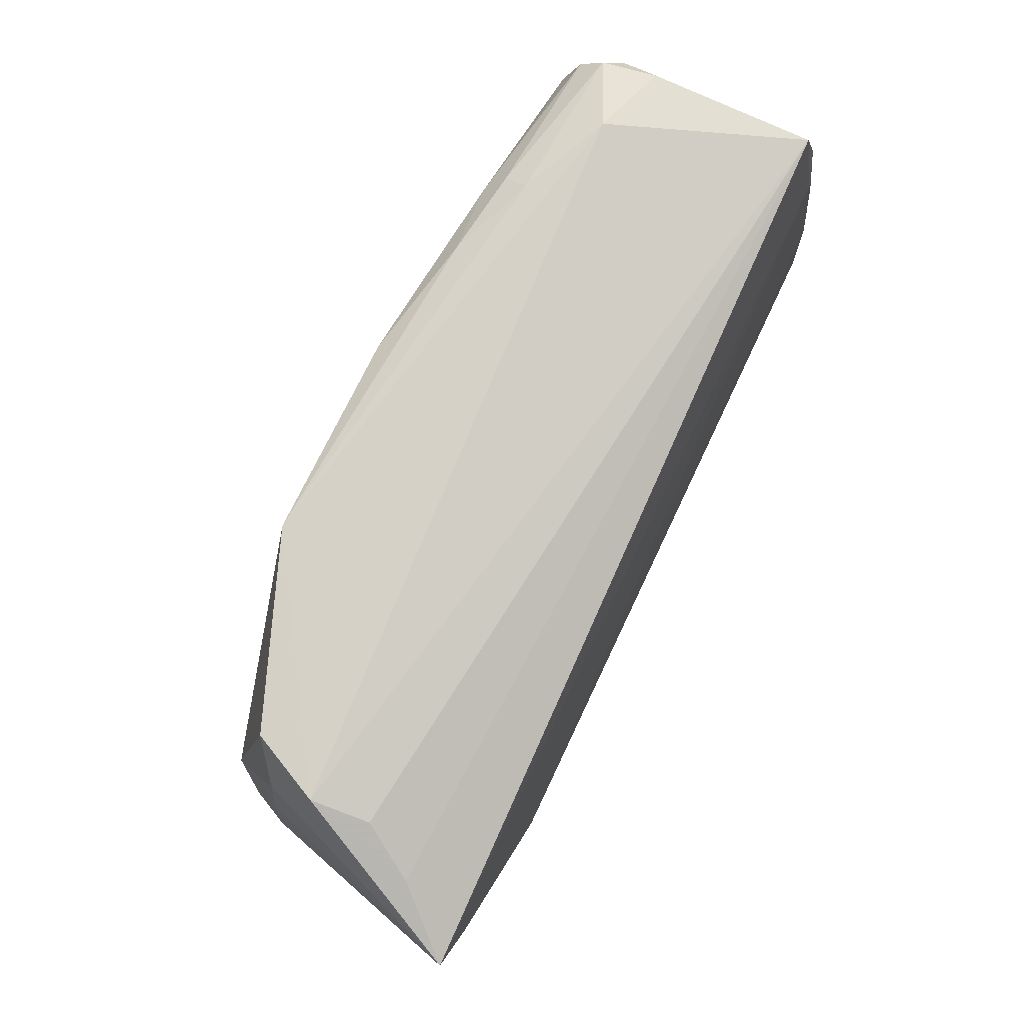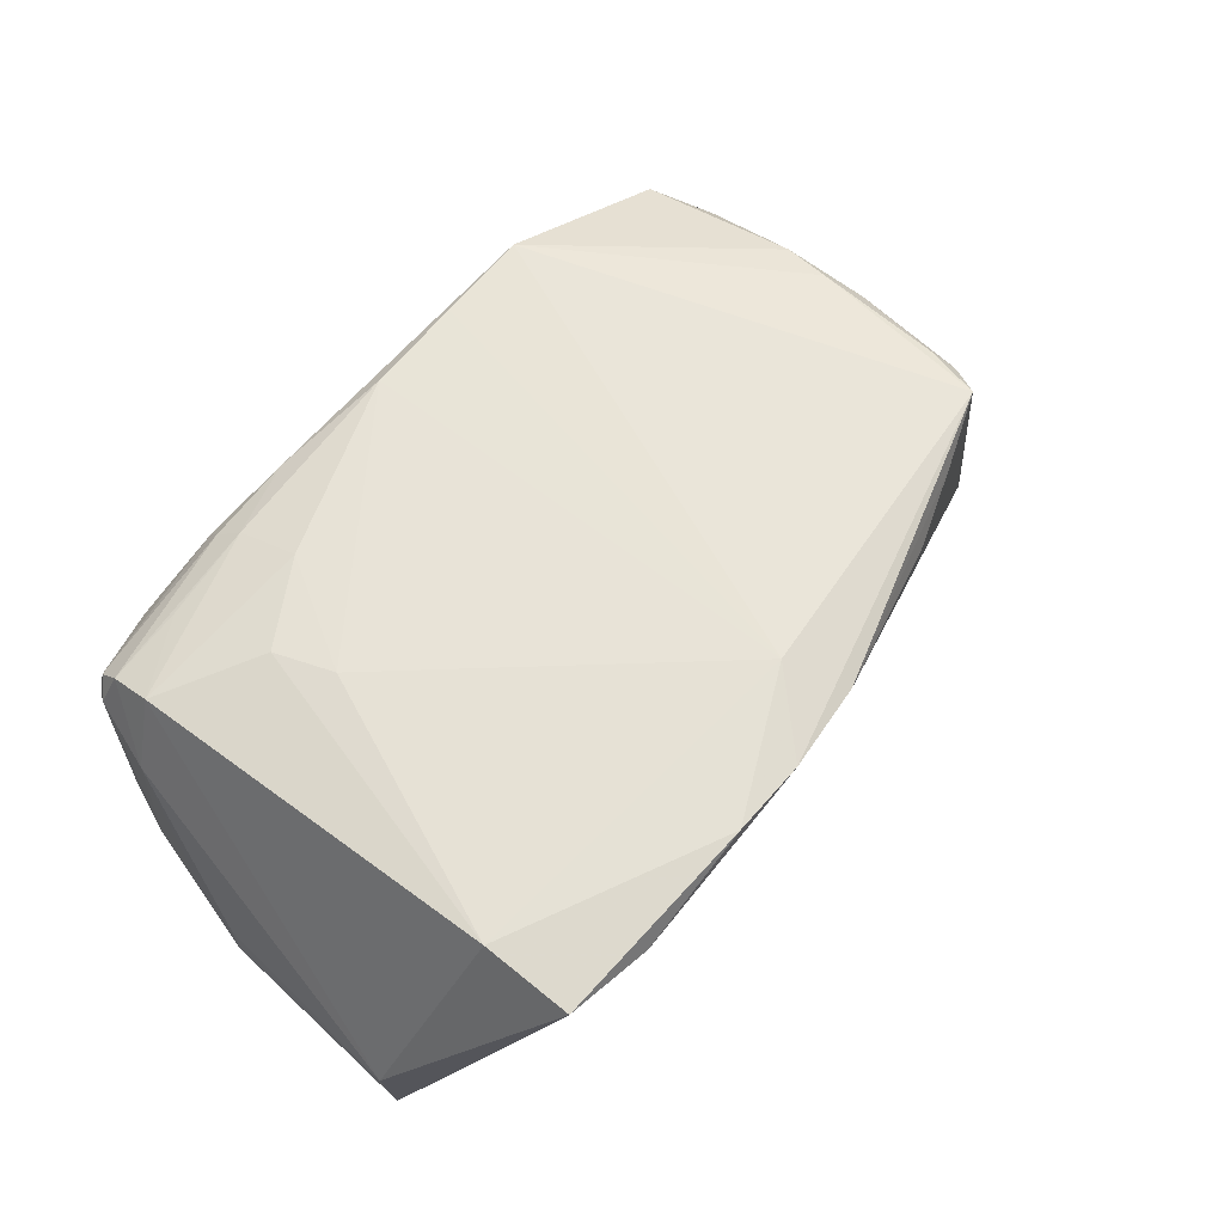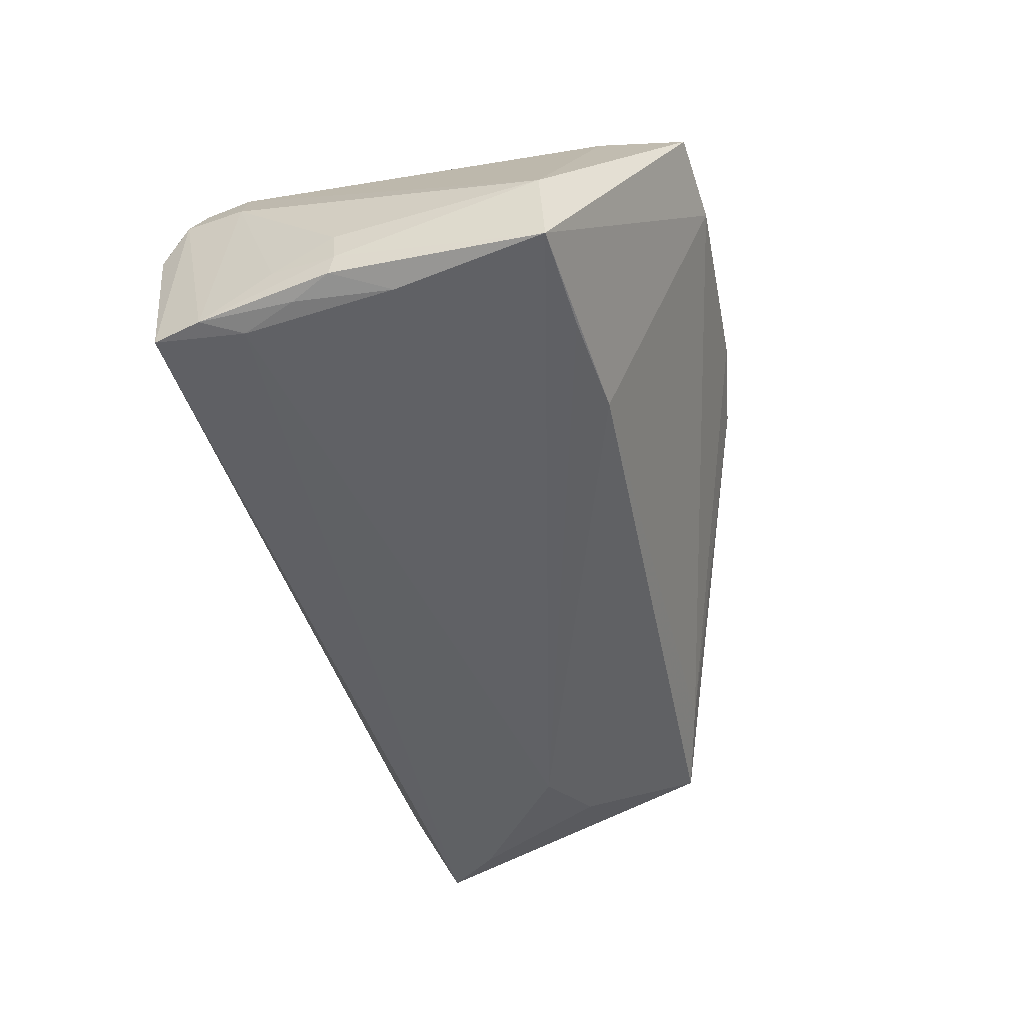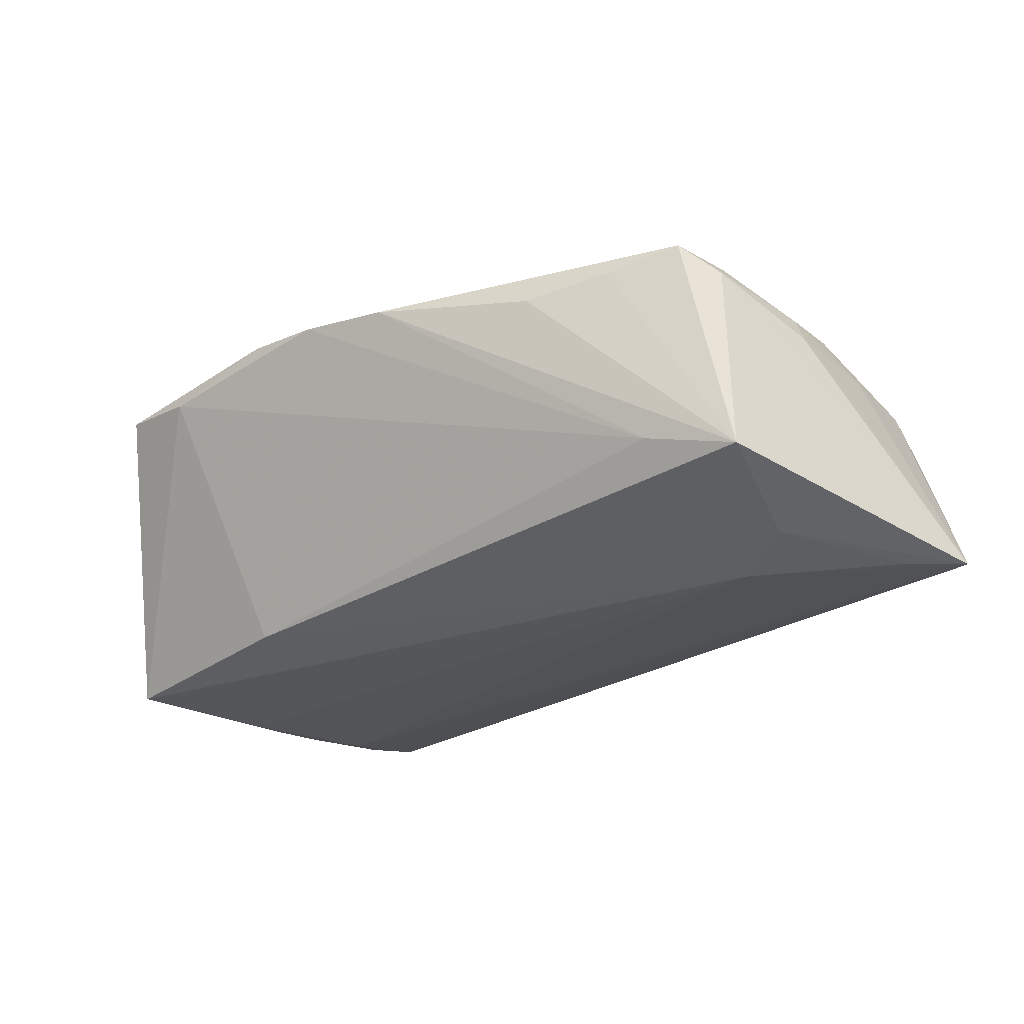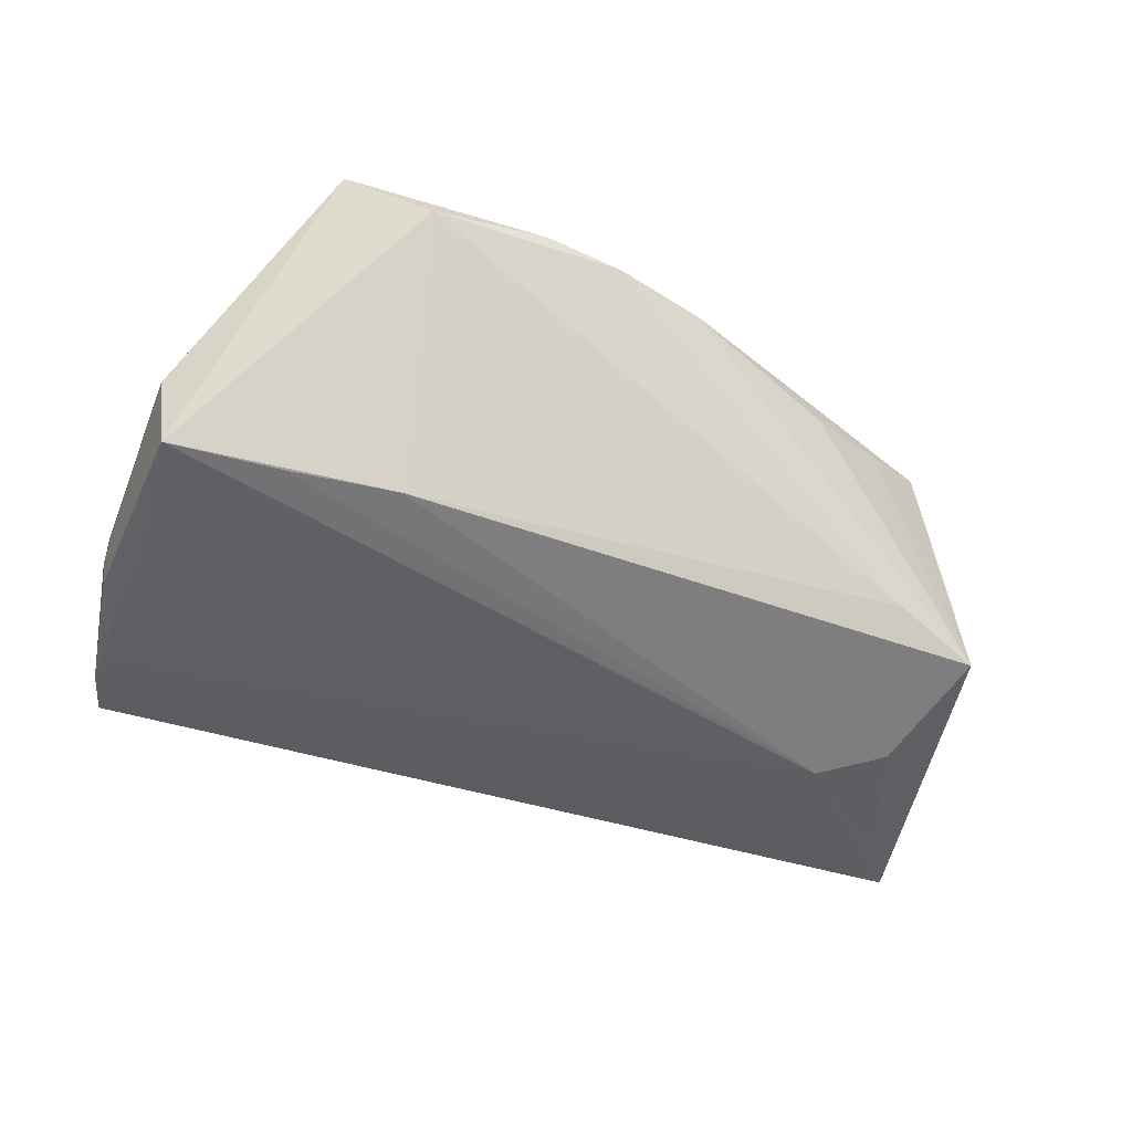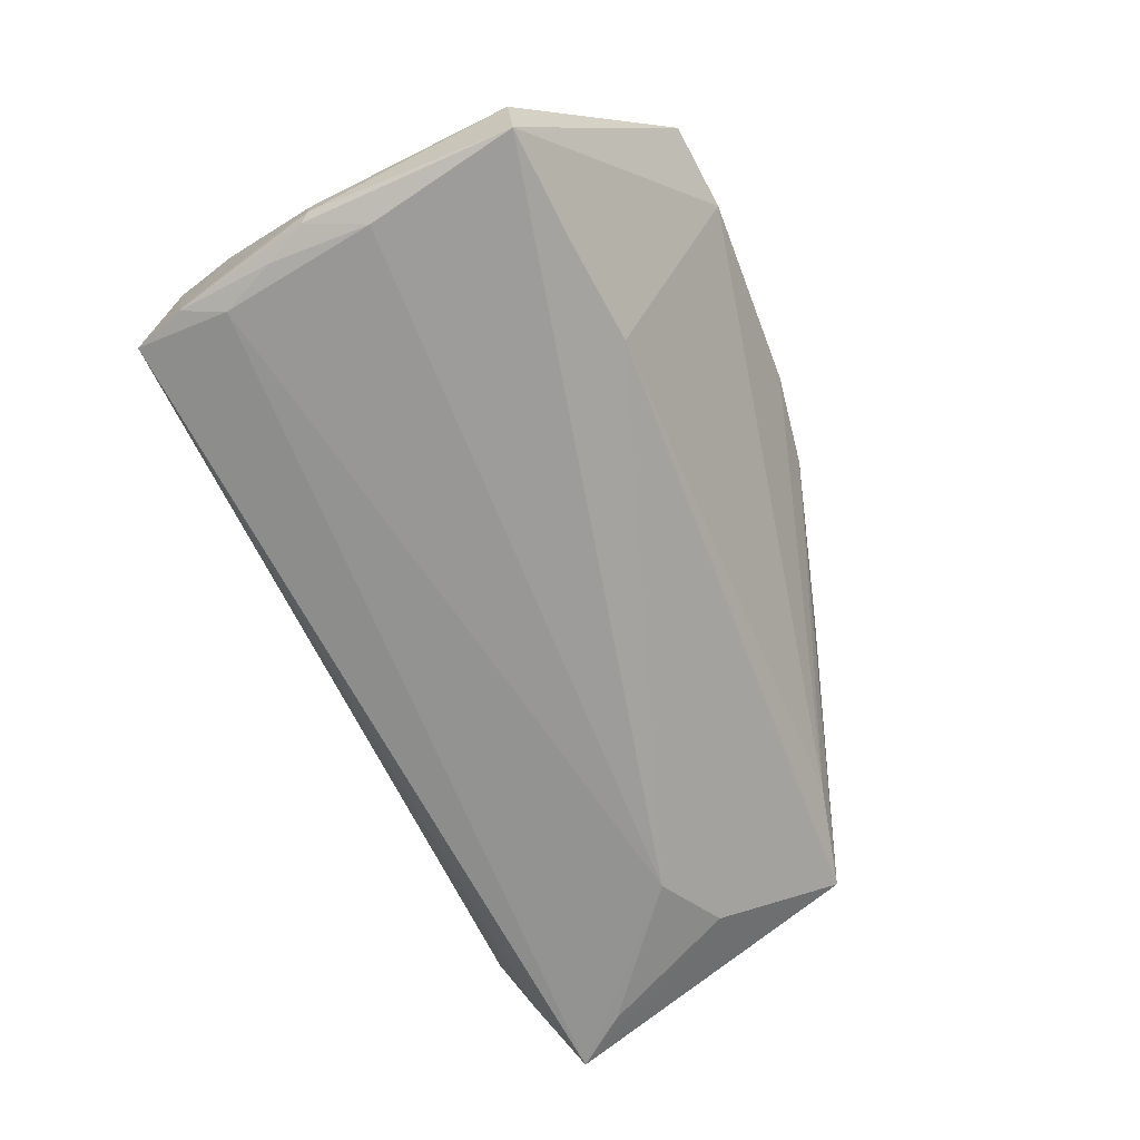
<metadata>
{"format":"obj","ext":"obj","renderer":"f3d","projection":"perspective","resolution":1024,"background":"white","views":[{"elev":77.1,"azim":115.0,"up":"+Y"},{"elev":61.2,"azim":-45.8,"up":"+Z"},{"elev":-49.4,"azim":-74.3,"up":"+Z"},{"elev":-26.2,"azim":42.6,"up":"+Z"},{"elev":-44.6,"azim":-22.2,"up":"+Z"},{"elev":-70.3,"azim":-64.5,"up":"+Z"}]}
</metadata>
<code>
v 0.00502 -0.03305 0.01736
v -0.04186 0.03006 0.01618
v 0.04869 -0.01209 0.01461
v 0.03975 -0.01846 -0.00948
v -0.04212 0.0375 0.007124
v -0.05301 0.01981 -0.01896
v 0.04943 0.003587 0.01391
v 0.0533 0.0111 0.002725
v -0.02793 0.02407 0.01977
v -0.05904 0.006153 -0.01598
v 0.03668 -0.02119 0.01552
v -0.05153 0.02378 0.01645
v -0.05212 0.03466 0.00415
v -0.0298 0.03187 0.01789
v -0.01714 -0.03623 0.01908
v -0.0537 0.03092 0.009061
v 0.047 0.01435 0.0162
v -0.058 -0.02043 -0.02043
v 0.04641 0.007864 0.01734
v -0.05596 0.01247 -0.01902
v -0.03832 0.01666 0.01946
v -0.05848 0.006958 -0.01853
v -0.0444 -0.03691 0.01634
v -0.02004 0.03589 0.01698
v 0.04546 -0.01704 0.01796
v -0.02938 -0.02134 -0.01837
v -0.05894 0.006605 -0.01129
v -0.05931 -0.02005 -0.01024
v -0.04359 -0.02064 -0.01953
v 0.04433 0.03615 0.01191
v 0.0009229 -0.02575 0.02048
v -0.00699 -0.03544 0.0185
v -0.03134 0.03497 0.01548
v 0.05166 0.001902 0.009546
v -0.03296 -0.0375 0.01496
v -0.05513 -0.0005038 -0.02034
v -0.0554 0.02526 -0.01765
v 0.008298 0.03573 0.02048
v 0.05931 0.02596 -0.01817
v 0.04851 0.02118 0.01188
v -0.004758 0.03453 0.02045
v 0.05053 0.01691 0.009286
v 0.04692 -0.009225 0.01723
v -0.05342 0.03212 -0.01681
v -0.05181 0.02947 0.01431
v -0.04576 -0.02549 0.01838
v -0.0574 0.01513 -0.0138
v -0.05186 0.03254 0.01132
v 0.04892 0.02891 0.009038
v -0.05569 0.02227 0.006703
v 0.05215 0.03047 -0.01048
v 0.03792 0.004816 -0.02048
v 0.04795 0.03371 -0.003919
v 0.05154 -0.01502 -0.01296
v 0.0263 -0.0258 0.01344
v -0.03067 0.03728 0.01241
v 0.04667 0.0003574 -0.01829
v 0.05415 0.01885 -0.01889
v 0.0209 0.0375 0.02048
v -0.03503 0.009117 0.01999
v 0.0486 0.03575 0.003303
f 5 59 61
f 61 44 5
f 23 46 28
f 44 61 53
f 5 44 13
f 50 27 28
f 18 23 28
f 46 23 15
f 32 31 15
f 15 31 46
f 5 13 48
f 39 44 51
f 44 53 51
f 51 61 39
f 51 53 61
f 3 54 39
f 39 54 57
f 23 18 35
f 35 15 23
f 32 15 35
f 35 4 32
f 56 59 5
f 56 24 59
f 5 48 56
f 46 31 60
f 14 24 33
f 24 56 33
f 33 56 48
f 16 48 13
f 16 13 44
f 44 37 16
f 16 37 50
f 54 3 25
f 25 31 32
f 59 31 25
f 54 55 1
f 32 4 1
f 1 4 54
f 1 25 32
f 27 50 47
f 50 37 47
f 26 35 18
f 4 35 26
f 54 4 26
f 26 57 54
f 26 52 57
f 46 60 21
f 38 31 59
f 14 33 45
f 45 33 48
f 45 16 50
f 48 16 45
f 11 55 54
f 54 25 11
f 11 1 55
f 25 1 11
f 34 3 39
f 20 22 37
f 10 18 28
f 10 22 18
f 28 27 10
f 27 47 10
f 10 47 37
f 37 22 10
f 39 57 58
f 58 52 39
f 57 52 58
f 18 52 29
f 29 26 18
f 52 26 29
f 9 21 60
f 12 9 14
f 21 9 12
f 46 21 12
f 12 45 50
f 28 46 12
f 12 50 28
f 39 42 8
f 8 34 39
f 42 34 8
f 43 25 3
f 7 34 42
f 42 17 7
f 3 34 7
f 7 43 3
f 39 61 49
f 49 42 39
f 36 52 18
f 18 22 36
f 22 20 36
f 6 20 37
f 39 52 6
f 52 36 6
f 6 36 20
f 6 44 39
f 6 37 44
f 14 9 41
f 41 24 14
f 41 9 60
f 59 24 41
f 41 38 59
f 41 60 31
f 31 38 41
f 14 45 2
f 2 12 14
f 45 12 2
f 25 43 19
f 59 25 19
f 19 17 59
f 19 7 17
f 43 7 19
f 40 17 42
f 42 49 40
f 40 49 17
f 17 49 30
f 59 17 30
f 30 49 61
f 30 61 59

</code>
